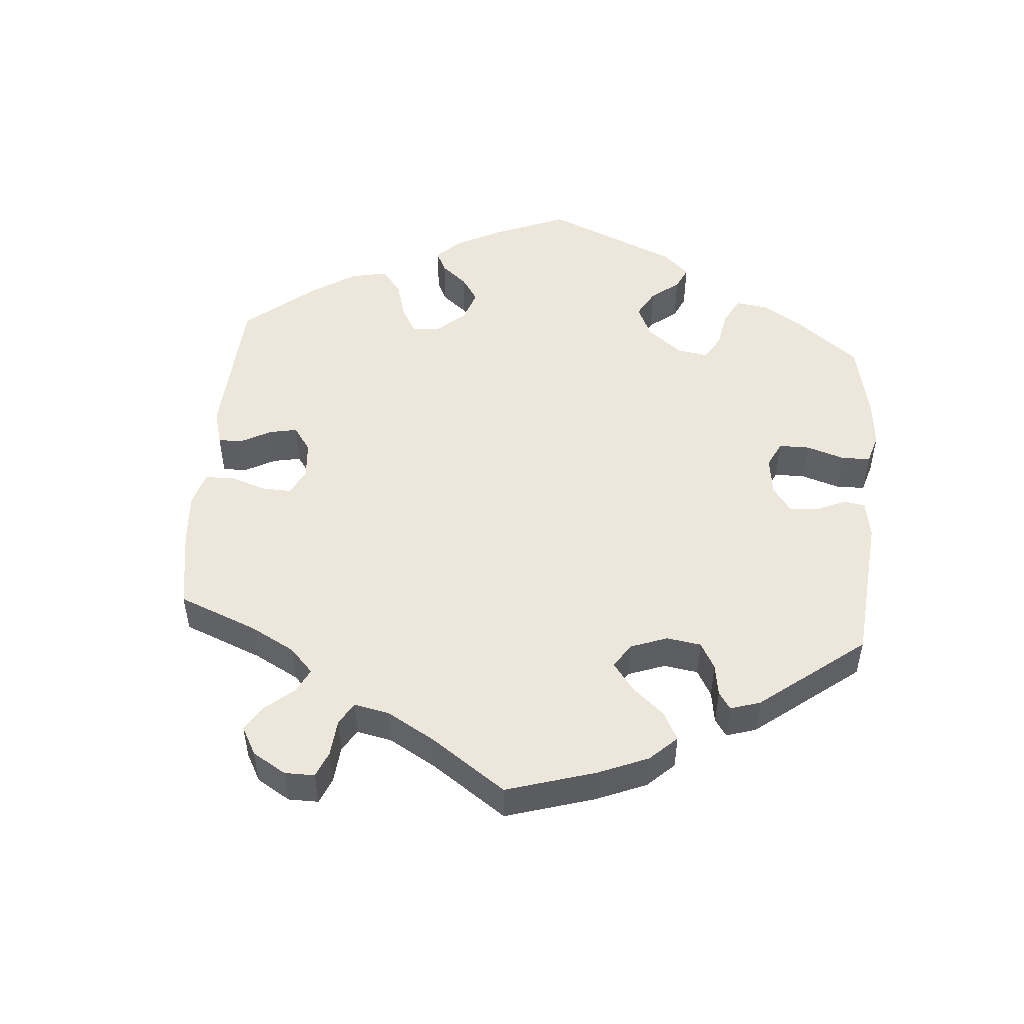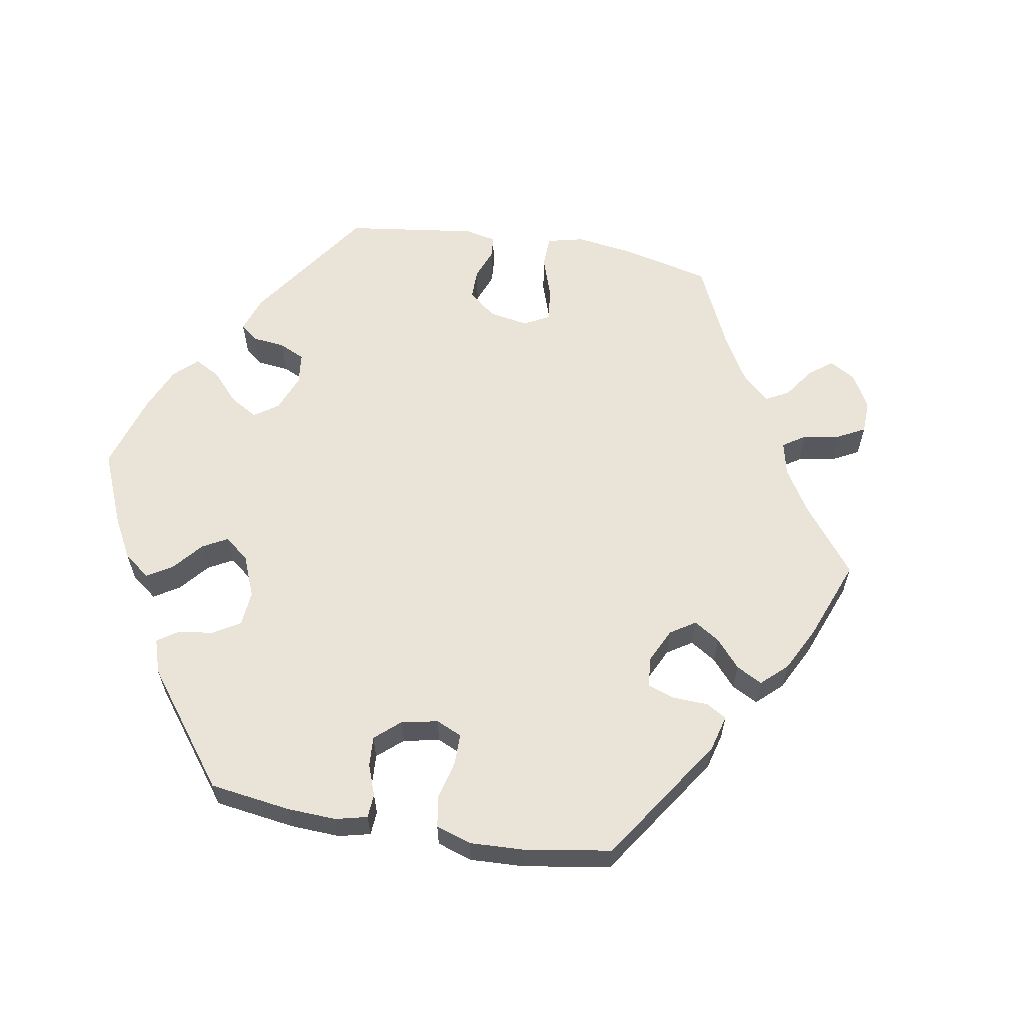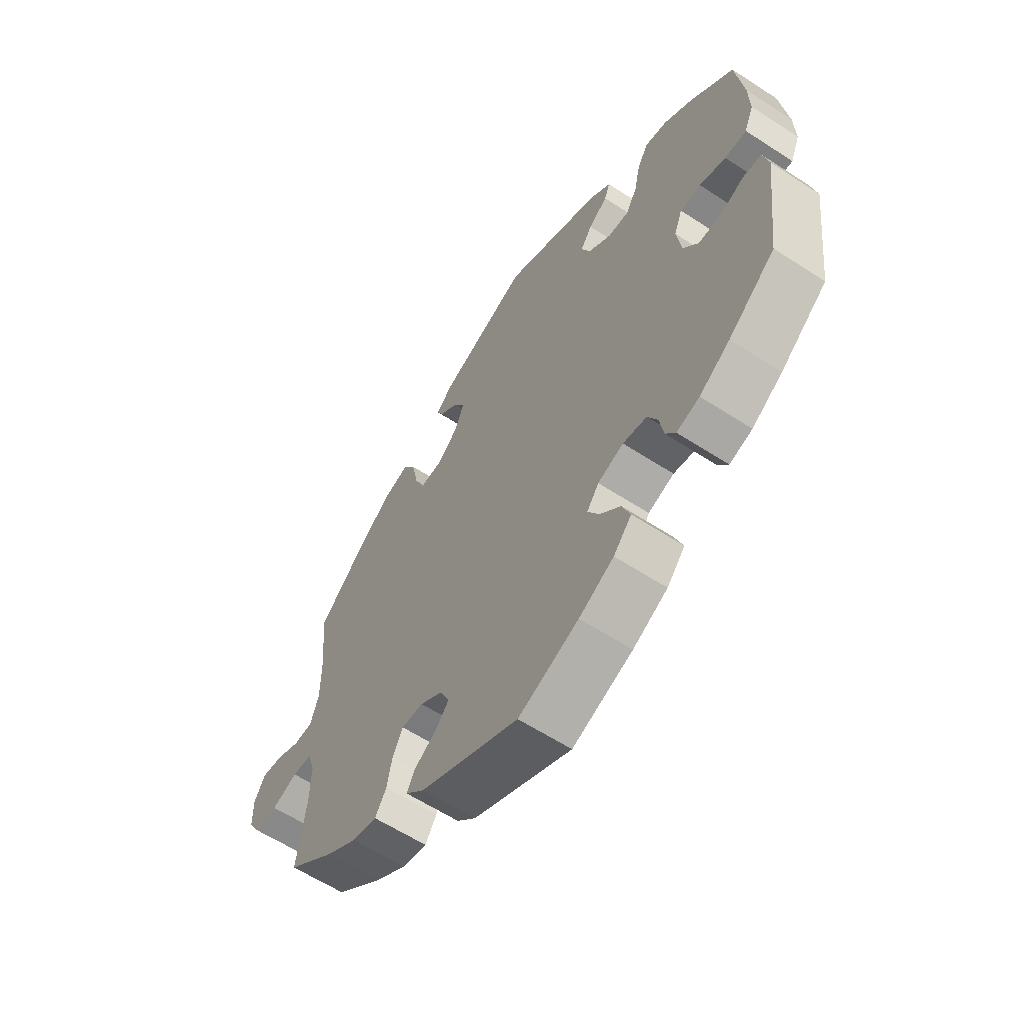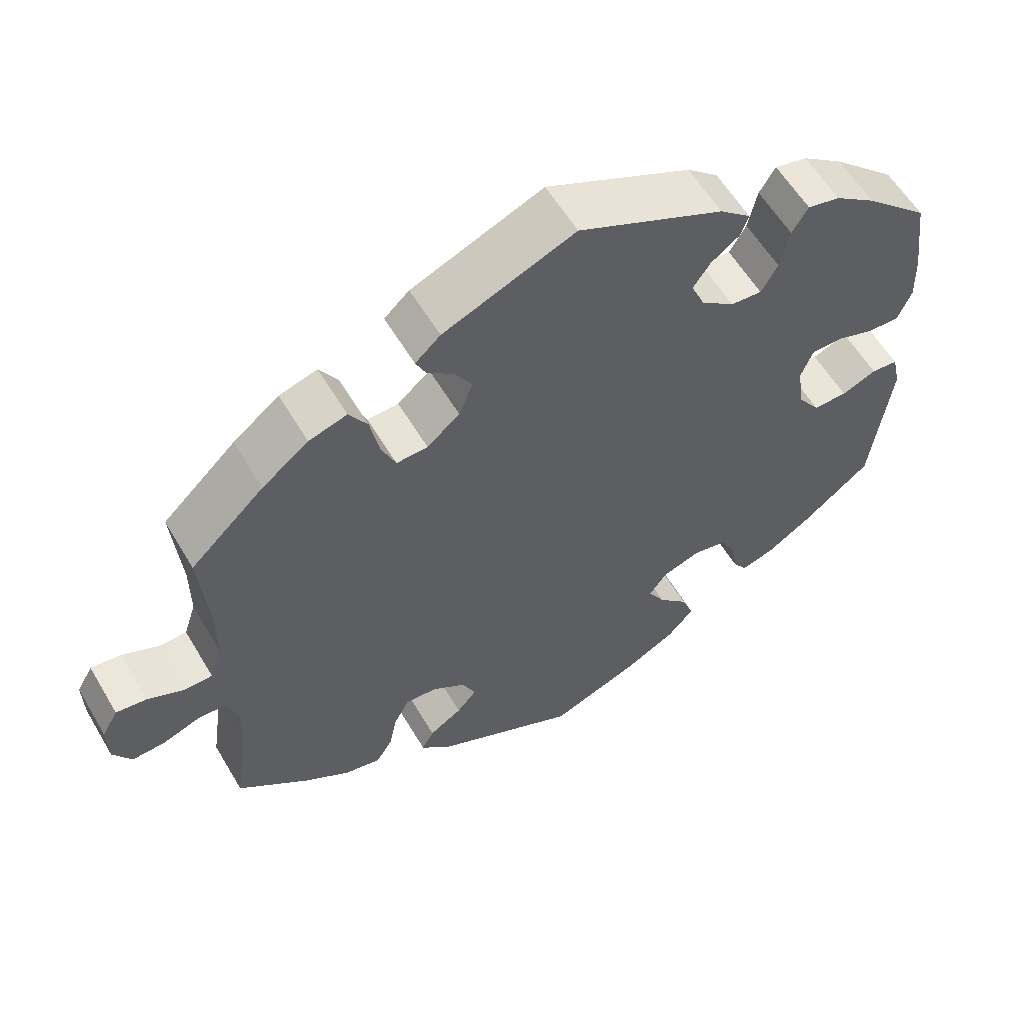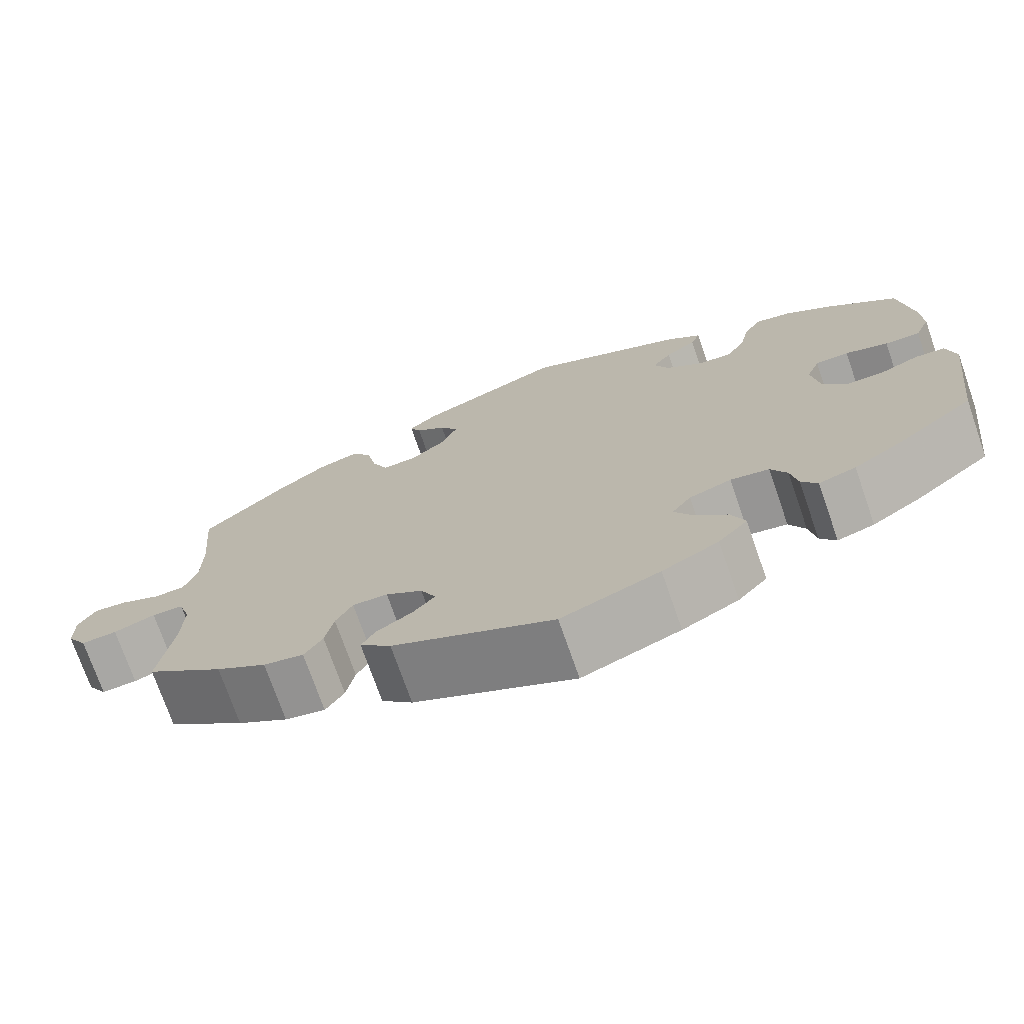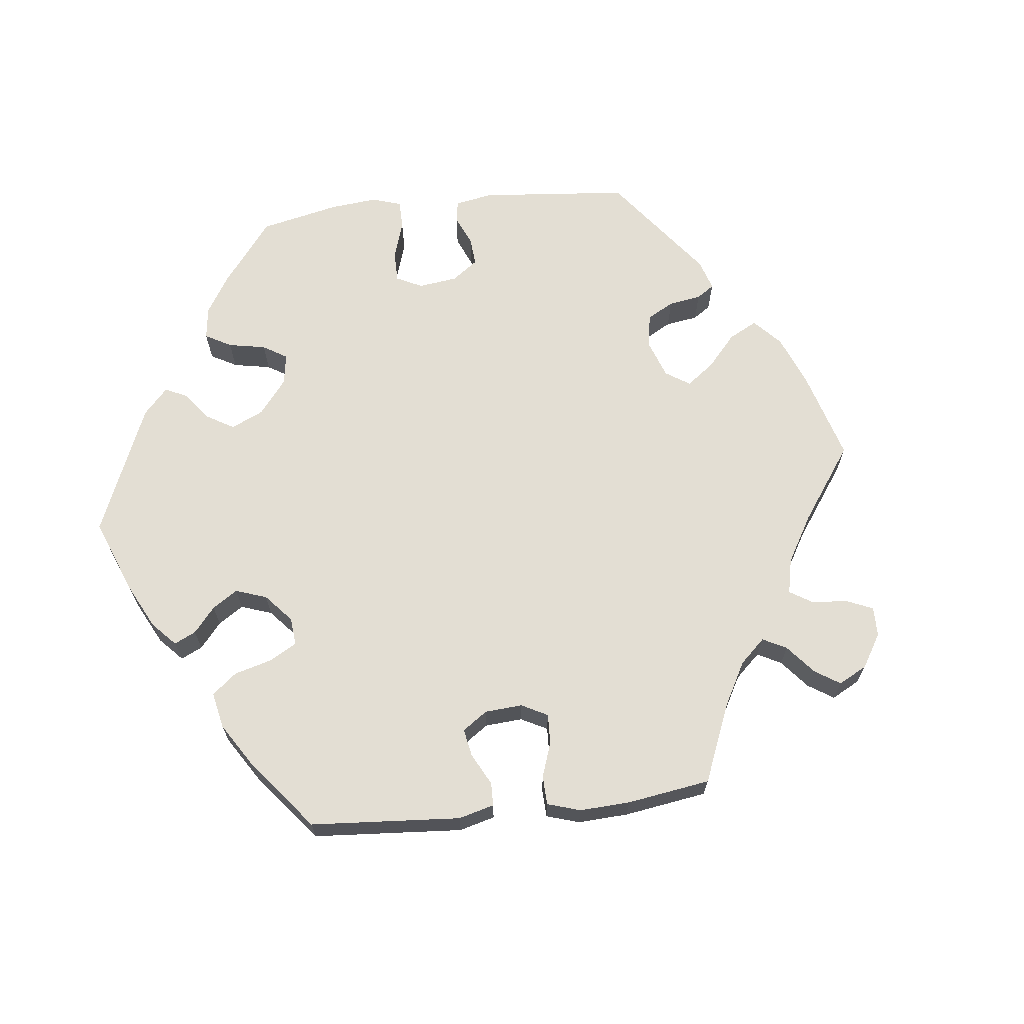
<metadata>
{"format":"obj","ext":"obj","renderer":"f3d","projection":"perspective","resolution":1024,"background":"white","views":[{"elev":50.7,"azim":-55.3,"up":"+Y"},{"elev":61.0,"azim":159.7,"up":"+Y"},{"elev":-60.7,"azim":56.4,"up":"+Z"},{"elev":58.4,"azim":-30.4,"up":"+Z"},{"elev":-73.5,"azim":19.2,"up":"+Z"},{"elev":67.2,"azim":-156.4,"up":"+Y"}]}
</metadata>
<code>
v 0.515 0.07 0.177
v 0.517 0.07 0.113
v 0.499 0.07 0.07
v 0.457 0.07 0.071
v 0.406 0.07 0.089
v 0.366 0.07 0.088
v 0.35 0.07 0.047
v 0.359 0.07 -0.015
v 0.388 0.07 -0.056
v 0.433 0.07 -0.056
v 0.479 0.07 -0.037
v 0.514 0.07 -0.04
v 0.525 0.07 -0.089
v 0.5 0.07 -0.289
v 0.41 0.07 -0.36
v 0.351 0.07 -0.398
v 0.307 0.07 -0.411
v 0.288 0.07 -0.383
v 0.28 0.07 -0.337
v 0.261 0.07 -0.299
v 0.215 0.07 -0.29
v 0.165 0.07 -0.307
v 0.142 0.07 -0.339
v 0.164 0.07 -0.377
v 0.203 0.07 -0.417
v 0.219 0.07 -0.459
v 0.184 0.07 -0.498
v 0.117 0.07 -0.533
v 0 0.07 -0.578
v -0.192 0.07 -0.484
v -0.229 0.07 -0.447
v -0.213 0.07 -0.418
v -0.17 0.07 -0.391
v -0.144 0.07 -0.361
v -0.162 0.07 -0.322
v -0.206 0.07 -0.292
v -0.248 0.07 -0.29
v -0.268 0.07 -0.328
v -0.278 0.07 -0.379
v -0.3 0.07 -0.414
v -0.348 0.07 -0.403
v -0.408 0.07 -0.364
v -0.501 0.07 -0.289
v -0.484 0.07 -0.17
v -0.482 0.07 -0.099
v -0.496 0.07 -0.053
v -0.534 0.07 -0.051
v -0.584 0.07 -0.069
v -0.627 0.07 -0.071
v -0.651 0.07 -0.032
v -0.652 0.07 0.023
v -0.631 0.07 0.06
v -0.591 0.07 0.055
v -0.543 0.07 0.033
v -0.506 0.07 0.034
v -0.49 0.07 0.083
v -0.49 0.07 0.16
v -0.501 0.07 0.289
v -0.404 0.07 0.38
v -0.343 0.07 0.427
v -0.293 0.07 0.442
v -0.269 0.07 0.404
v -0.257 0.07 0.344
v -0.238 0.07 0.3
v -0.197 0.07 0.302
v -0.154 0.07 0.338
v -0.136 0.07 0.384
v -0.158 0.07 0.421
v -0.194 0.07 0.45
v -0.207 0.07 0.477
v -0.174 0.07 0.507
v -0.001 0.07 0.578
v 0.191 0.07 0.489
v 0.232 0.07 0.454
v 0.221 0.07 0.425
v 0.184 0.07 0.398
v 0.161 0.07 0.365
v 0.179 0.07 0.324
v 0.223 0.07 0.29
v 0.264 0.07 0.287
v 0.286 0.07 0.325
v 0.298 0.07 0.38
v 0.319 0.07 0.415
v 0.362 0.07 0.405
v 0.416 0.07 0.366
v 0.5 0.07 0.289
v 0.515 0 0.177
v 0.517 0 0.113
v 0.499 0 0.07
v 0.457 0 0.071
v 0.406 0 0.089
v 0.366 0 0.088
v 0.35 0 0.047
v 0.359 0 -0.015
v 0.388 0 -0.056
v 0.433 0 -0.056
v 0.479 0 -0.037
v 0.514 0 -0.04
v 0.525 0 -0.089
v 0.5 0 -0.289
v 0.41 0 -0.36
v 0.351 0 -0.398
v 0.307 0 -0.411
v 0.288 0 -0.383
v 0.28 0 -0.337
v 0.261 0 -0.299
v 0.215 0 -0.29
v 0.165 0 -0.307
v 0.142 0 -0.339
v 0.164 0 -0.377
v 0.203 0 -0.417
v 0.219 0 -0.459
v 0.184 0 -0.498
v 0.117 0 -0.533
v 0 0 -0.578
v -0.192 0 -0.484
v -0.229 0 -0.447
v -0.213 0 -0.418
v -0.17 0 -0.391
v -0.144 0 -0.361
v -0.162 0 -0.322
v -0.206 0 -0.292
v -0.248 0 -0.29
v -0.268 0 -0.328
v -0.278 0 -0.379
v -0.3 0 -0.414
v -0.348 0 -0.403
v -0.408 0 -0.364
v -0.501 0 -0.289
v -0.484 0 -0.17
v -0.482 0 -0.099
v -0.496 0 -0.053
v -0.534 0 -0.051
v -0.584 0 -0.069
v -0.627 0 -0.071
v -0.651 0 -0.032
v -0.652 0 0.023
v -0.631 0 0.06
v -0.591 0 0.055
v -0.543 0 0.033
v -0.506 0 0.034
v -0.49 0 0.083
v -0.49 0 0.16
v -0.501 0 0.289
v -0.404 0 0.38
v -0.343 0 0.427
v -0.293 0 0.442
v -0.269 0 0.404
v -0.257 0 0.344
v -0.238 0 0.3
v -0.197 0 0.302
v -0.154 0 0.338
v -0.136 0 0.384
v -0.158 0 0.421
v -0.194 0 0.45
v -0.207 0 0.477
v -0.174 0 0.507
v -0.001 0 0.578
v 0.191 0 0.489
v 0.232 0 0.454
v 0.221 0 0.425
v 0.184 0 0.398
v 0.161 0 0.365
v 0.179 0 0.324
v 0.223 0 0.29
v 0.264 0 0.287
v 0.286 0 0.325
v 0.298 0 0.38
v 0.319 0 0.415
v 0.362 0 0.405
v 0.416 0 0.366
v 0.5 0 0.289
f 81 82 83 84
f 80 81 84 85
f 73 74 75 76
f 73 76 77
f 72 73 77
f 71 72 77 78
f 68 69 70 71
f 67 68 71 78
f 60 61 62 63
f 60 63 64
f 57 58 59 60
f 56 57 60 64
f 55 56 64 65
f 51 52 53 54
f 51 54 55
f 50 51 55
f 47 48 49 50
f 46 47 50 55
f 45 46 55 65
f 41 42 43 44
f 38 39 40 41
f 37 38 41 44
f 36 37 44 45
f 30 31 32 33
f 30 33 34
f 29 30 34
f 28 29 34 35
f 24 25 26 27
f 23 24 27 28
f 16 17 18 19
f 16 19 20
f 15 16 20
f 14 15 20
f 13 14 20 21
f 10 11 12 13
f 9 10 13 21
f 2 3 4 5
f 2 5 6
f 1 2 6
f 80 85 86 1
f 66 67 78 79
f 45 65 66 79
f 35 36 45 79
f 23 28 35 79
f 22 23 79 80
f 8 9 21 22
f 7 8 22 80
f 6 7 80
f 1 6 80
f 170 169 168 167
f 171 170 167 166
f 162 161 160 159
f 163 162 159
f 163 159 158
f 164 163 158 157
f 157 156 155 154
f 164 157 154 153
f 149 148 147 146
f 150 149 146
f 146 145 144 143
f 150 146 143 142
f 151 150 142 141
f 140 139 138 137
f 141 140 137
f 141 137 136
f 136 135 134 133
f 141 136 133 132
f 151 141 132 131
f 130 129 128 127
f 127 126 125 124
f 130 127 124 123
f 131 130 123 122
f 119 118 117 116
f 120 119 116
f 120 116 115
f 121 120 115 114
f 113 112 111 110
f 114 113 110 109
f 105 104 103 102
f 106 105 102
f 106 102 101
f 106 101 100
f 107 106 100 99
f 99 98 97 96
f 107 99 96 95
f 91 90 89 88
f 92 91 88
f 92 88 87
f 87 172 171 166
f 165 164 153 152
f 165 152 151 131
f 165 131 122 121
f 165 121 114 109
f 166 165 109 108
f 108 107 95 94
f 166 108 94 93
f 166 93 92
f 166 92 87
f 1 87 88 2
f 2 88 89 3
f 3 89 90 4
f 4 90 91 5
f 5 91 92 6
f 6 92 93 7
f 7 93 94 8
f 8 94 95 9
f 9 95 96 10
f 10 96 97 11
f 11 97 98 12
f 12 98 99 13
f 13 99 100 14
f 14 100 101 15
f 15 101 102 16
f 16 102 103 17
f 17 103 104 18
f 18 104 105 19
f 19 105 106 20
f 20 106 107 21
f 21 107 108 22
f 22 108 109 23
f 23 109 110 24
f 24 110 111 25
f 25 111 112 26
f 26 112 113 27
f 27 113 114 28
f 28 114 115 29
f 29 115 116 30
f 30 116 117 31
f 31 117 118 32
f 32 118 119 33
f 33 119 120 34
f 34 120 121 35
f 35 121 122 36
f 36 122 123 37
f 37 123 124 38
f 38 124 125 39
f 39 125 126 40
f 40 126 127 41
f 41 127 128 42
f 42 128 129 43
f 43 129 130 44
f 44 130 131 45
f 45 131 132 46
f 46 132 133 47
f 47 133 134 48
f 48 134 135 49
f 49 135 136 50
f 50 136 137 51
f 51 137 138 52
f 52 138 139 53
f 53 139 140 54
f 54 140 141 55
f 55 141 142 56
f 56 142 143 57
f 57 143 144 58
f 58 144 145 59
f 59 145 146 60
f 60 146 147 61
f 61 147 148 62
f 62 148 149 63
f 63 149 150 64
f 64 150 151 65
f 65 151 152 66
f 66 152 153 67
f 67 153 154 68
f 68 154 155 69
f 69 155 156 70
f 70 156 157 71
f 71 157 158 72
f 72 158 159 73
f 73 159 160 74
f 74 160 161 75
f 75 161 162 76
f 76 162 163 77
f 77 163 164 78
f 78 164 165 79
f 79 165 166 80
f 80 166 167 81
f 81 167 168 82
f 82 168 169 83
f 83 169 170 84
f 84 170 171 85
f 85 171 172 86
f 86 172 87 1

</code>
